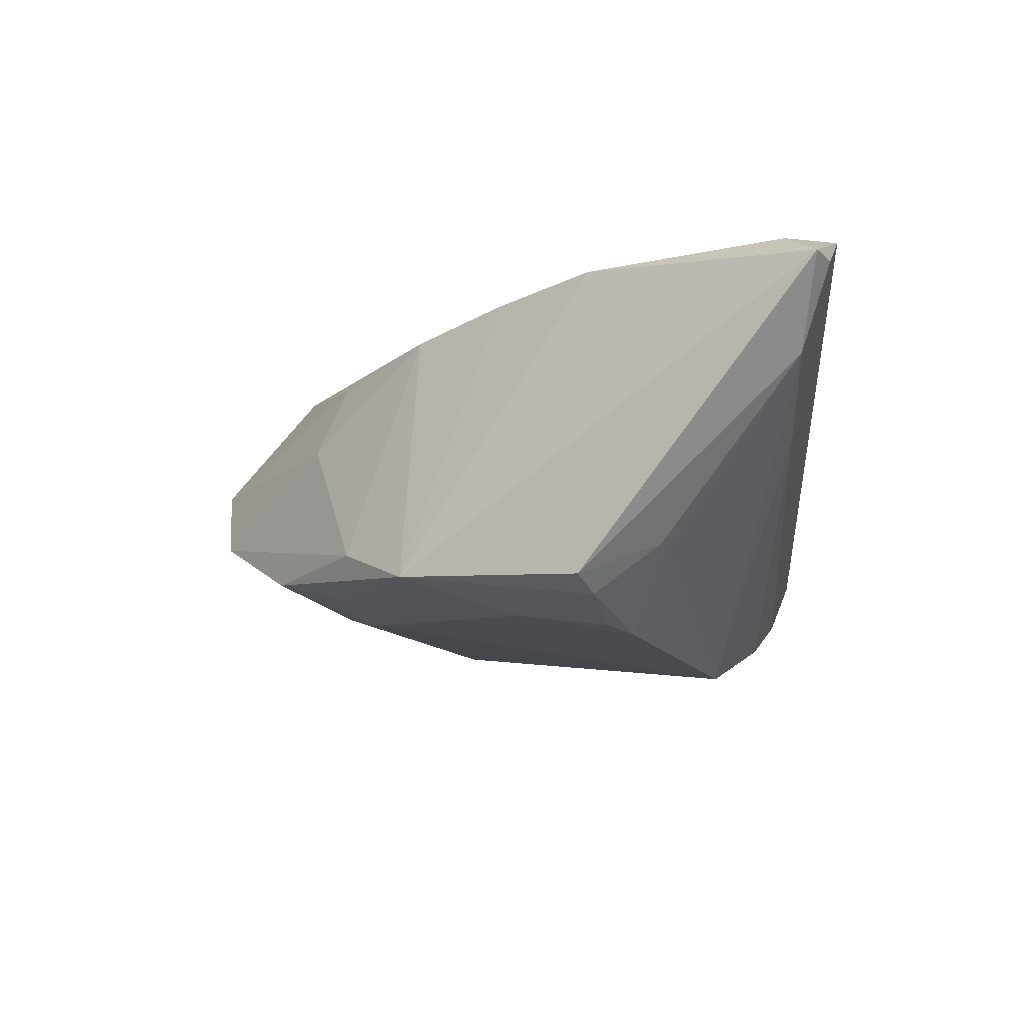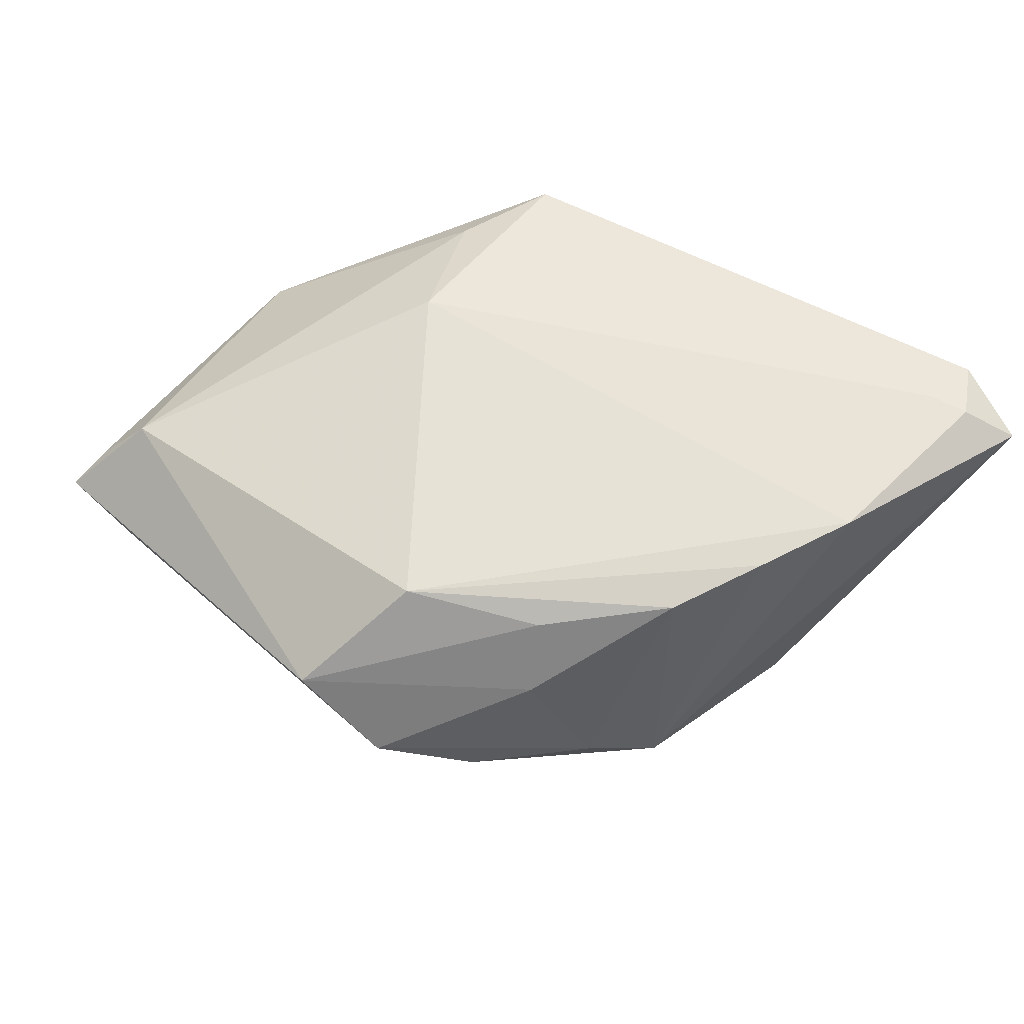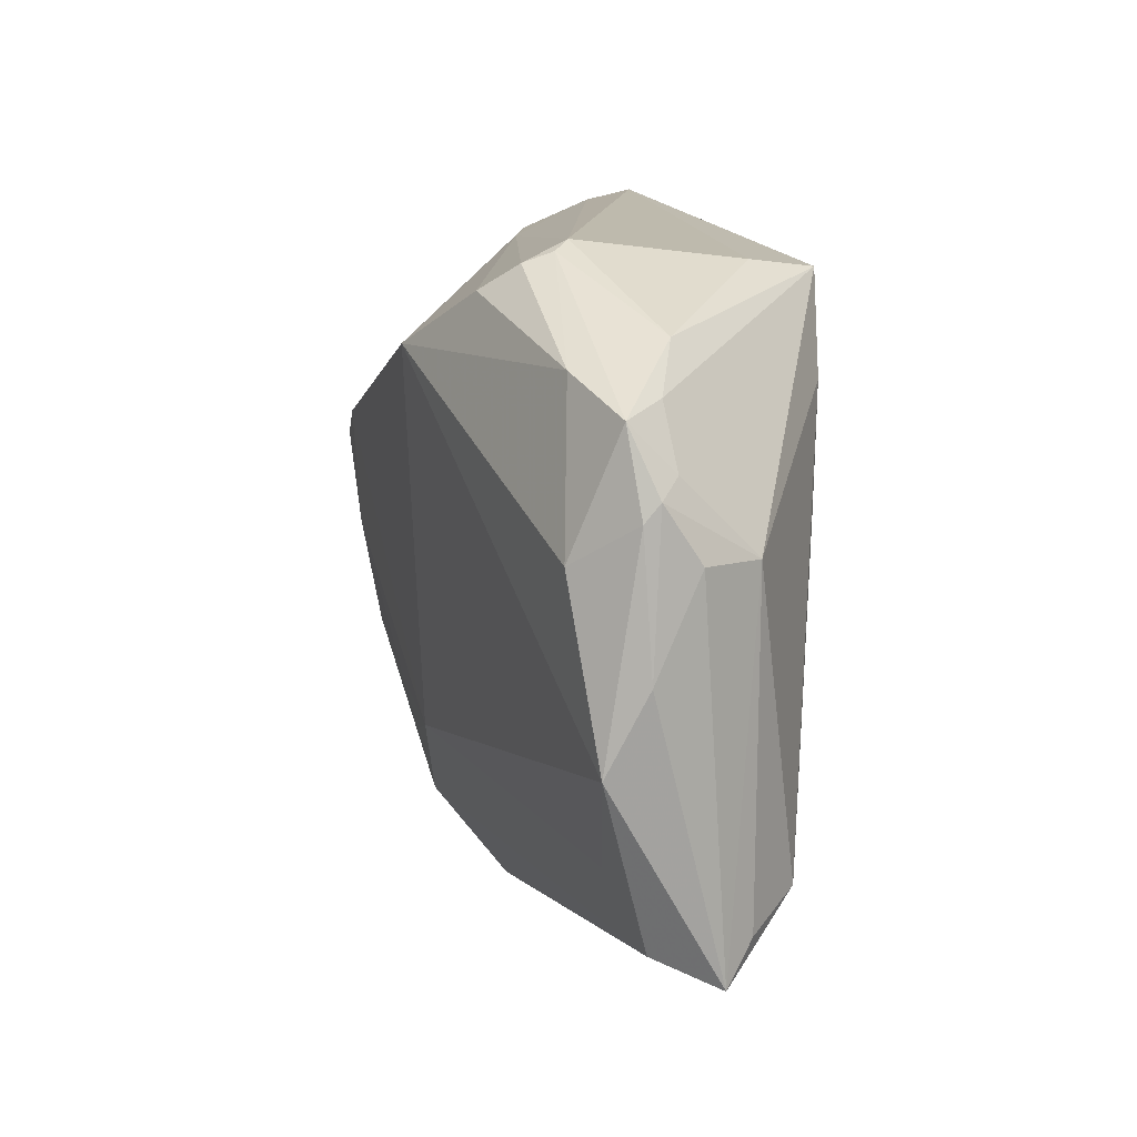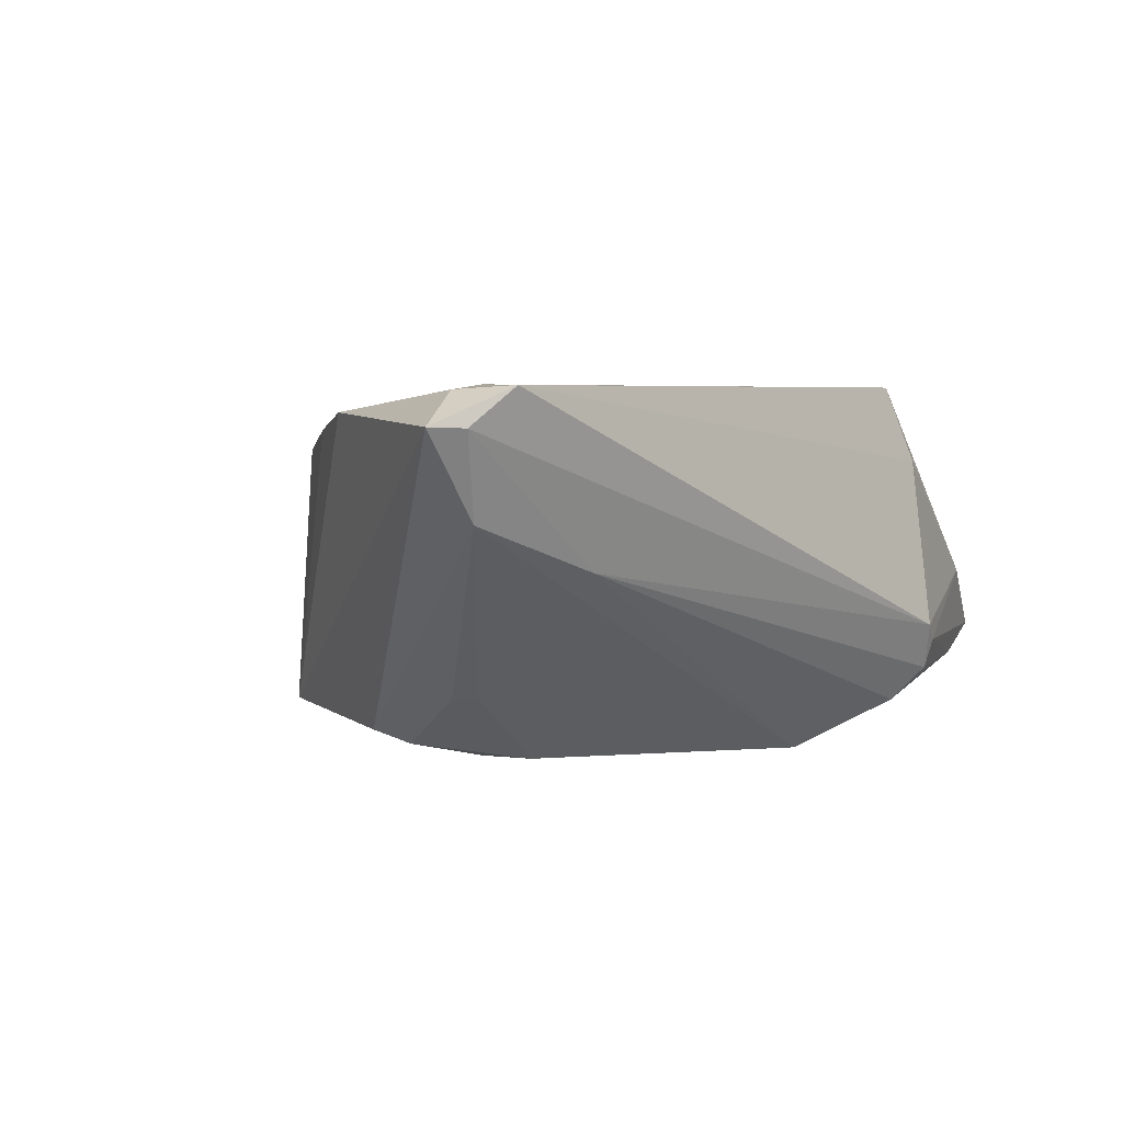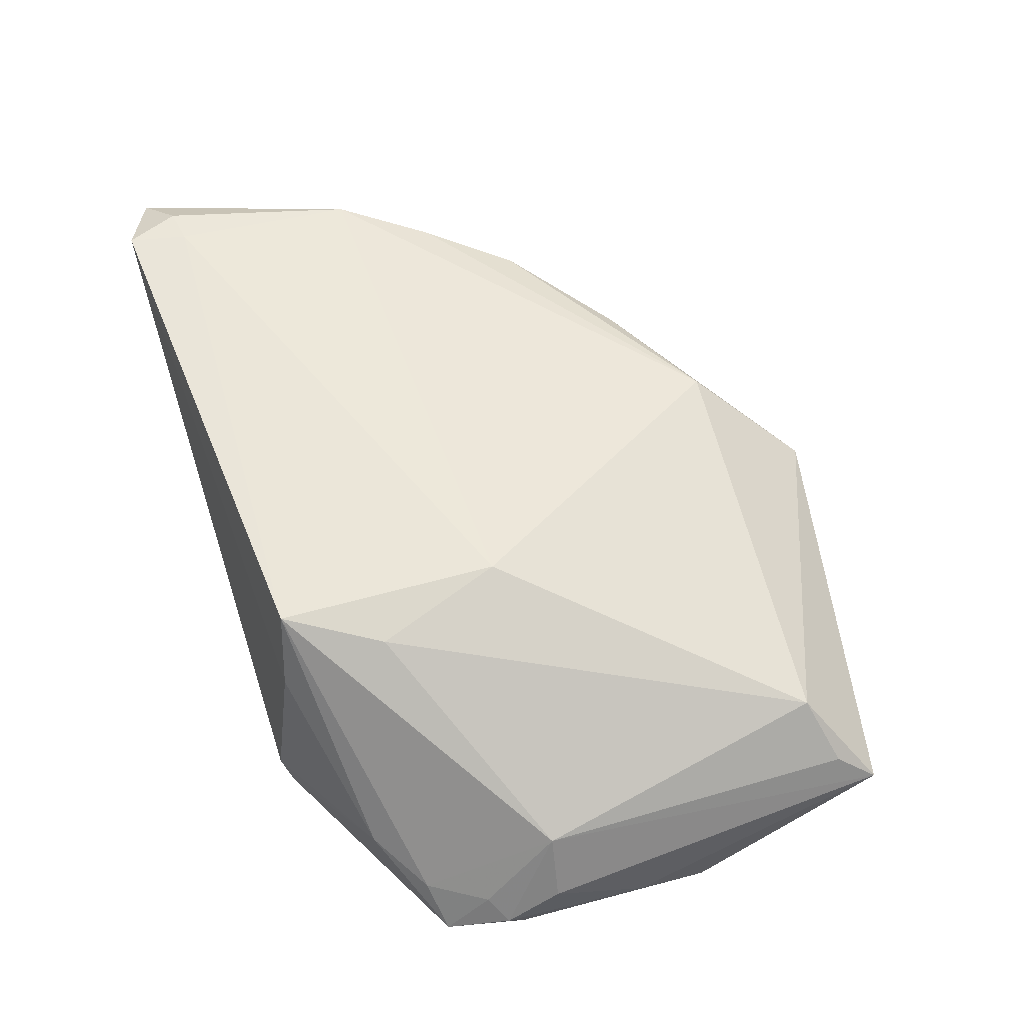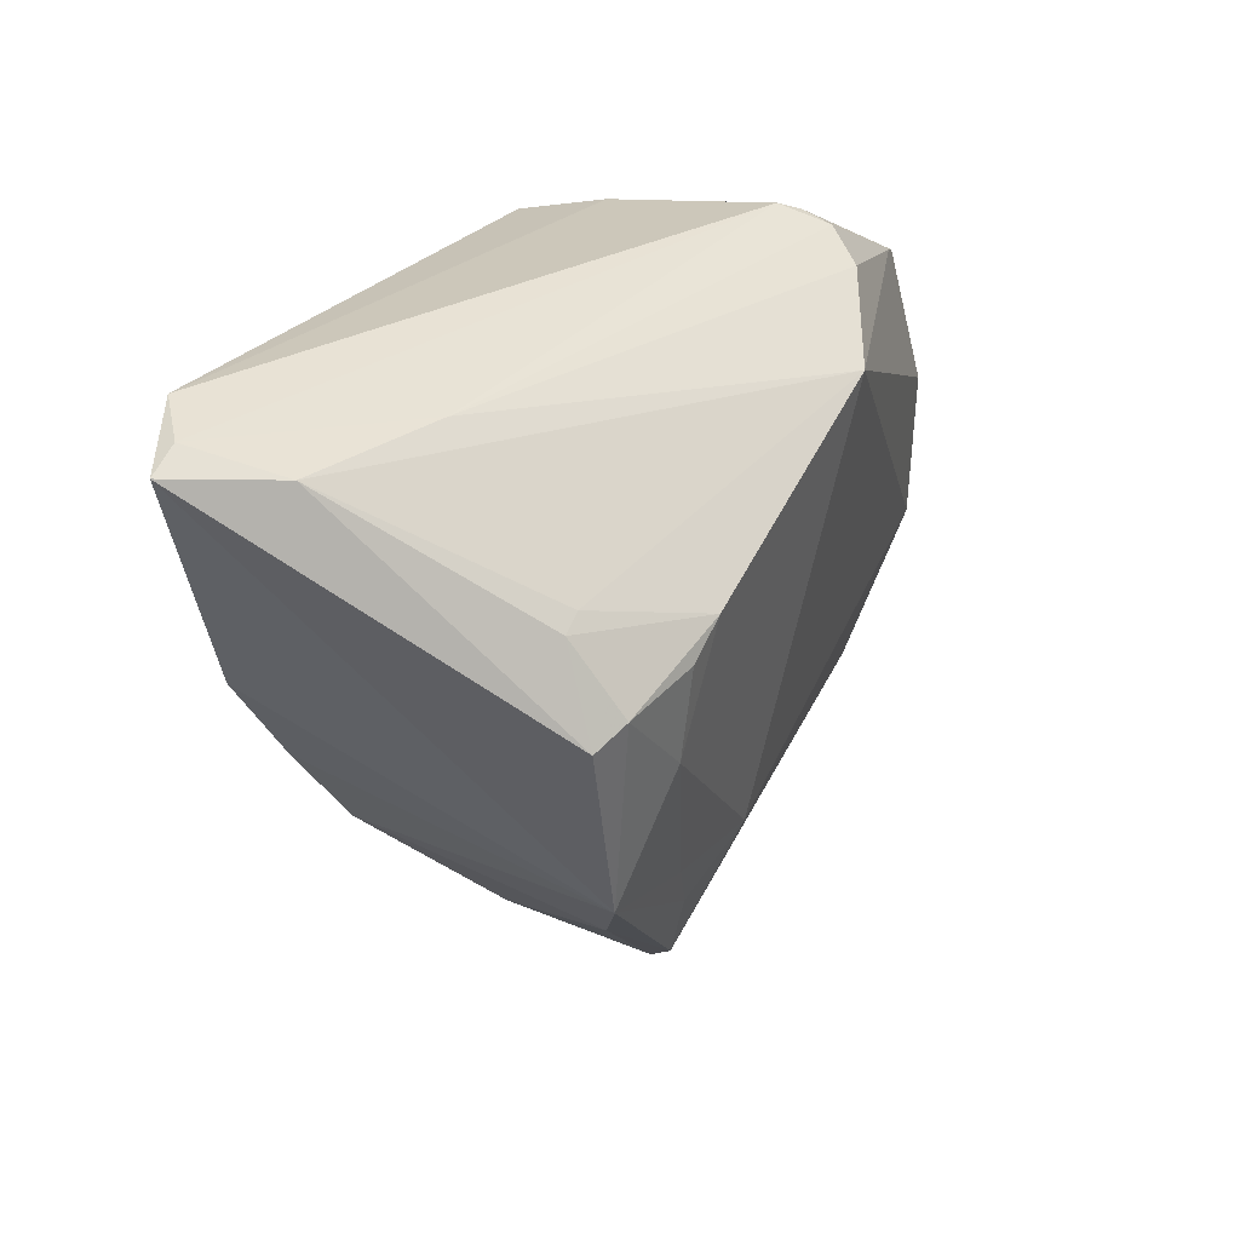
<metadata>
{"format":"obj","ext":"obj","renderer":"f3d","projection":"perspective","resolution":1024,"background":"white","views":[{"elev":-13.0,"azim":92.0,"up":"+Z"},{"elev":51.8,"azim":34.7,"up":"+Z"},{"elev":12.9,"azim":-106.3,"up":"+Y"},{"elev":4.1,"azim":135.2,"up":"+Z"},{"elev":56.9,"azim":-108.6,"up":"+Z"},{"elev":28.9,"azim":116.4,"up":"+Y"}]}
</metadata>
<code>
v 0.01967 -0.02229 0.01302
v -0.05476 0.02178 -0.00461
v -0.05461 0.02746 -0.01012
v -0.05766 0.01294 -0.002779
v -0.05424 -0.02805 0.004347
v -0.02436 0.03988 0.01378
v -0.005337 -0.04267 0.00352
v 0.03432 -0.01337 -0.01644
v -0.02471 0.04267 -0.007275
v 0.04874 0.04267 0.02313
v -0.05647 -0.03286 0.0006101
v 0.02232 0.01723 -0.02227
v 0.003144 -0.02923 0.01571
v 0.005443 -0.04069 -0.006715
v 0.02789 -0.02105 -0.01225
v -0.02046 0.03843 0.02326
v -0.05711 -0.008608 -0.0132
v -0.02699 0.02646 0.0214
v 0.03543 0.02178 -0.01306
v -0.05836 0.001074 -0.008341
v -0.04499 0.03129 -0.0133
v 0.04738 0.01125 0.02019
v 0.02129 -0.02616 0.003657
v 0.0469 0.03512 0.02326
v 0.02731 0.001945 -0.02038
v 0.05037 0.03756 0.008257
v 0.03816 0.02034 -0.01313
v 0.02725 0.01365 -0.0217
v 0.03369 -0.01102 0.01528
v 0.04112 0.009696 -0.01748
v -0.04554 -0.03376 -0.002537
v -0.04291 0.03399 -0.001579
v 0.04063 -0.0001619 0.01802
v -0.04808 -0.02517 0.0112
v 0.05191 0.03575 0.02269
v -0.05183 0.01254 -0.01557
v -0.0573 0.01754 -0.009109
v -0.05281 -0.02955 -0.0069
v -0.0534 0.01241 0.004904
v -0.02384 0.03726 -0.0174
v -0.01244 0.03029 -0.02326
v 0.01562 -0.02375 -0.01569
v 0.05836 0.03891 0.01876
v -0.05746 0.01973 -0.007238
v -0.04783 -0.02115 -0.01034
v 0.01918 -0.01744 -0.01687
v -0.05014 0.02888 -0.004849
v 0.03709 0.01177 -0.01938
v 0.03264 0.03802 0.002266
v -0.02678 0.04038 -0.01315
v 0.003643 -0.01966 -0.01752
v -0.02688 0.04159 -0.009397
v 0.05433 0.04094 0.01862
v -0.02166 0.01001 0.02326
v 0.01499 -0.03165 -0.01375
f 51 17 41
f 39 16 47
f 54 13 22
f 41 17 36
f 36 21 41
f 40 49 41
f 41 21 40
f 47 16 32
f 9 52 32
f 4 39 44
f 54 16 18
f 16 39 18
f 44 39 2
f 2 39 47
f 24 16 54
f 54 22 24
f 39 4 11
f 9 49 50
f 49 40 50
f 50 52 9
f 21 52 50
f 50 40 21
f 41 49 26
f 43 30 26
f 30 27 26
f 43 26 53
f 53 49 9
f 53 26 49
f 9 32 6
f 6 32 16
f 12 51 41
f 14 55 15
f 28 12 48
f 48 27 30
f 48 12 27
f 8 48 30
f 8 15 55
f 8 30 43
f 43 22 8
f 29 15 8
f 16 24 10
f 10 6 16
f 9 6 10
f 10 53 9
f 43 53 10
f 35 22 43
f 35 24 22
f 43 10 35
f 35 10 24
f 33 22 13
f 13 29 33
f 33 8 22
f 29 8 33
f 13 7 1
f 1 29 13
f 17 11 20
f 20 11 4
f 20 4 44
f 14 7 31
f 7 11 31
f 54 18 34
f 34 13 54
f 34 18 39
f 34 7 13
f 34 11 7
f 37 36 17
f 37 20 44
f 17 20 37
f 21 36 3
f 3 52 21
f 3 32 52
f 47 32 3
f 36 37 3
f 3 37 44
f 44 2 3
f 3 2 47
f 41 26 19
f 19 26 27
f 19 12 41
f 27 12 19
f 14 15 23
f 23 15 29
f 29 1 23
f 23 7 14
f 23 1 7
f 51 12 25
f 25 12 28
f 28 48 25
f 48 8 25
f 42 55 51
f 42 8 55
f 38 55 14
f 14 31 38
f 51 55 38
f 38 11 17
f 38 31 11
f 39 11 5
f 5 34 39
f 11 34 5
f 46 25 8
f 8 42 46
f 51 25 46
f 46 42 51
f 17 51 45
f 45 38 17
f 51 38 45

</code>
